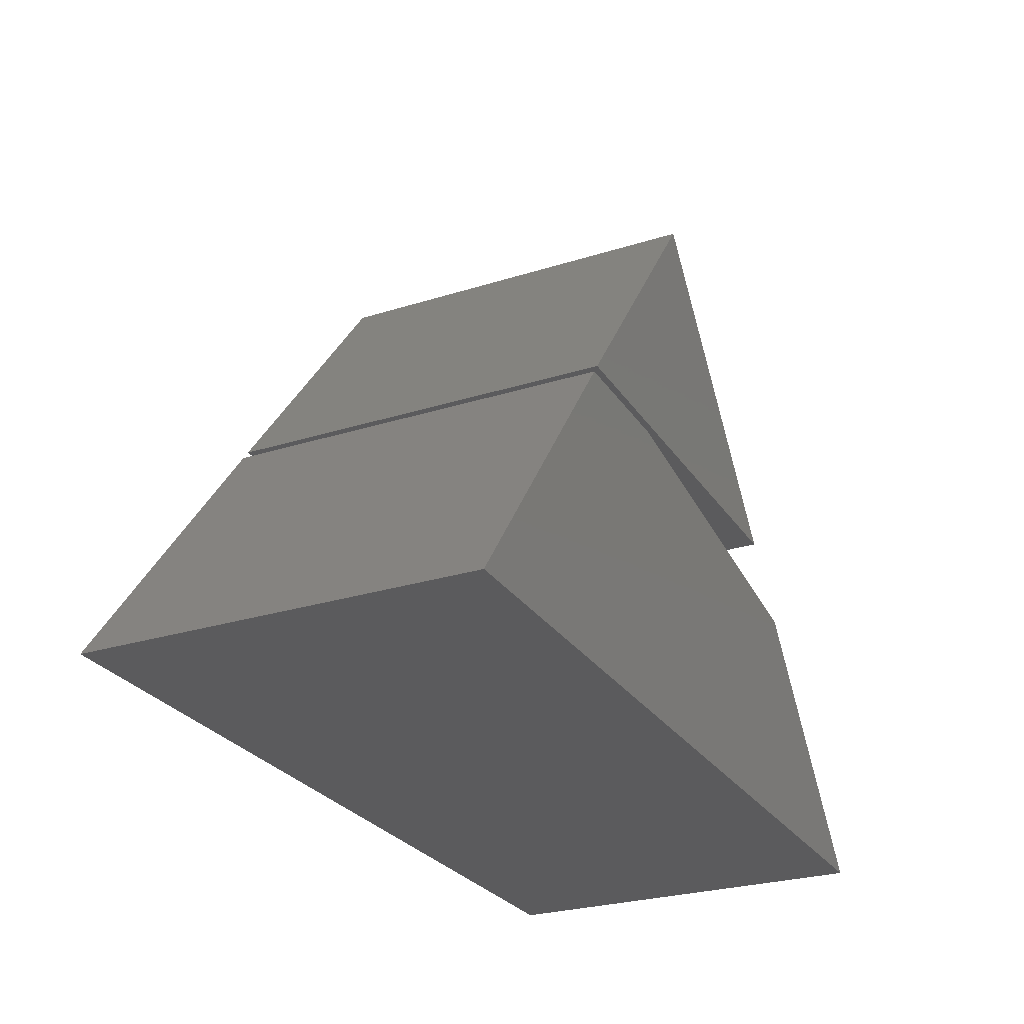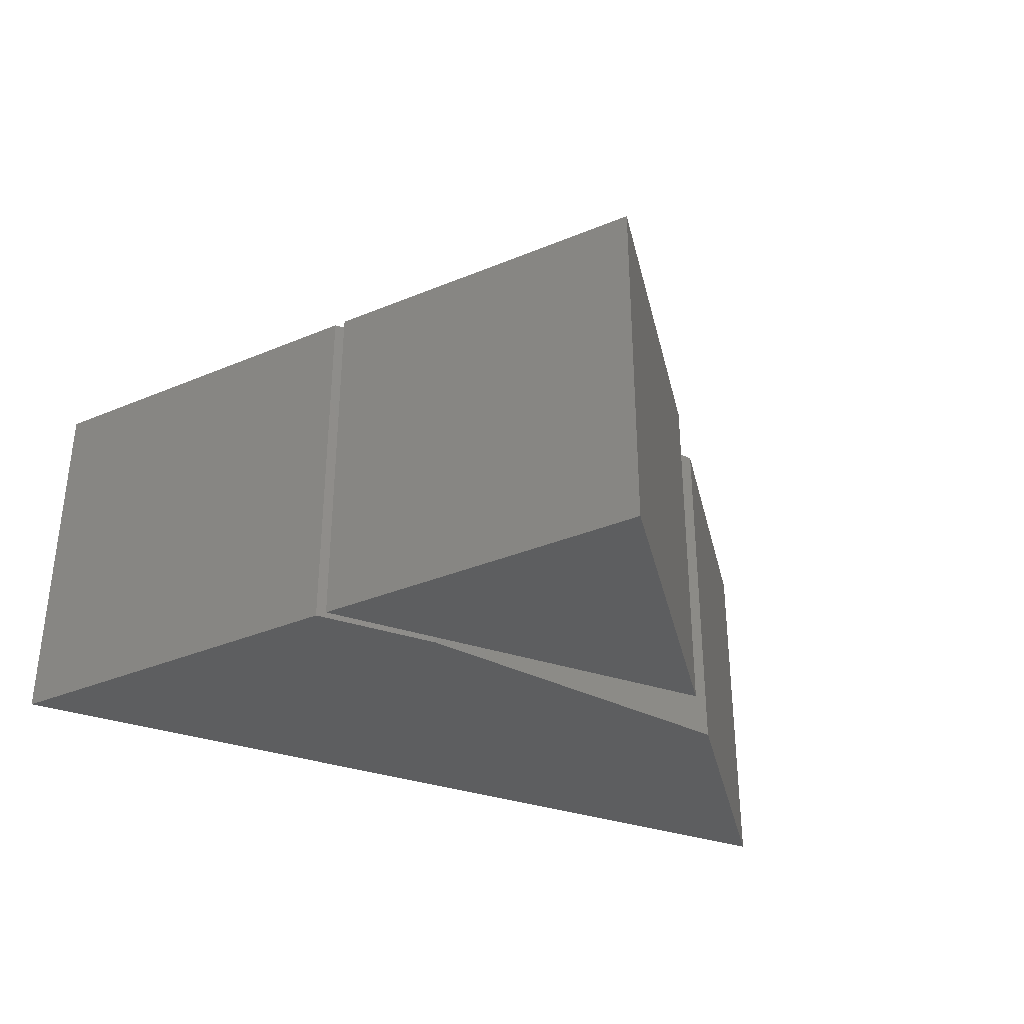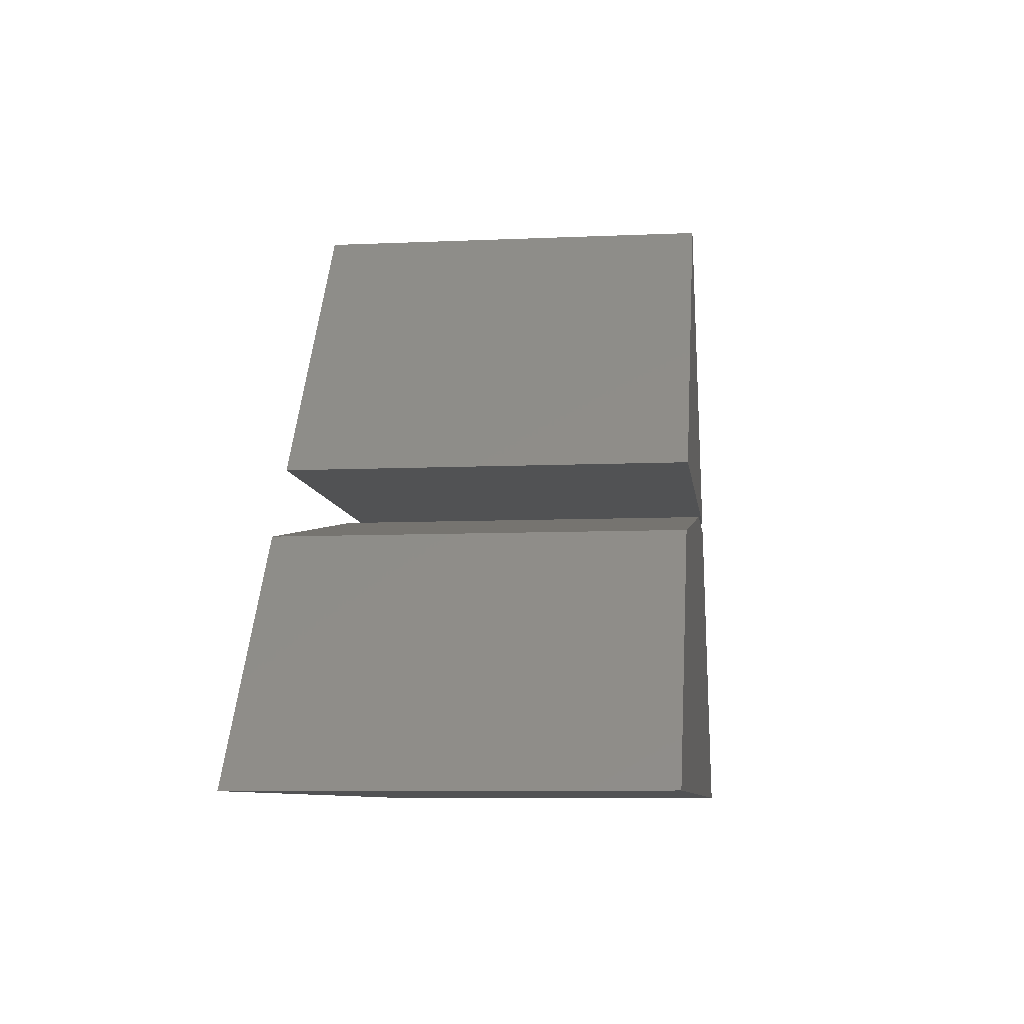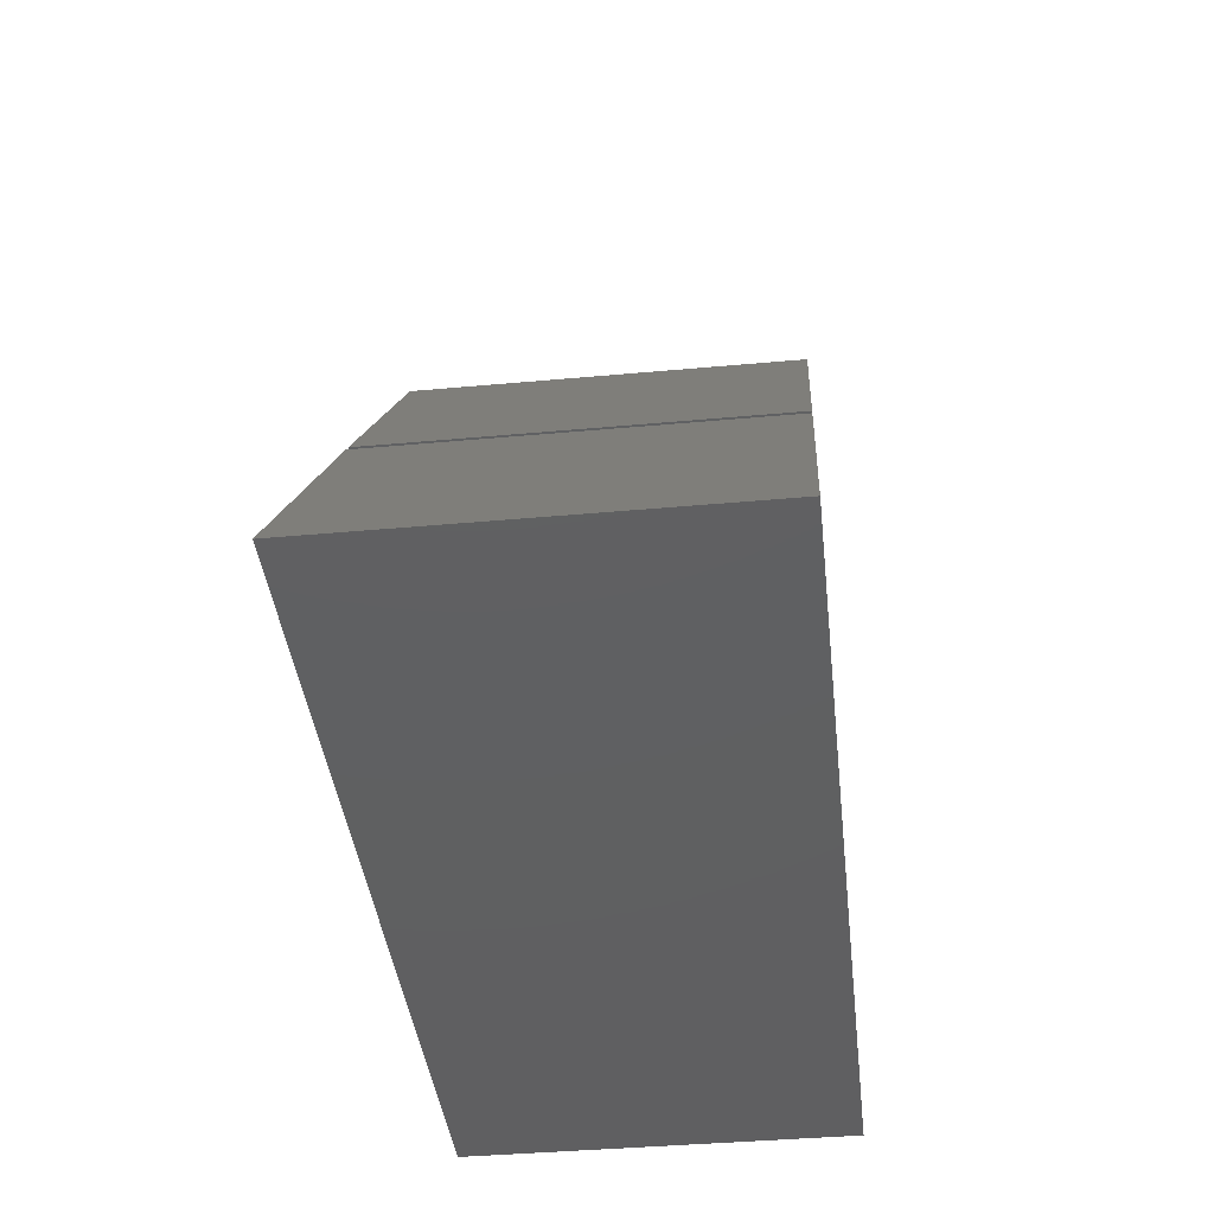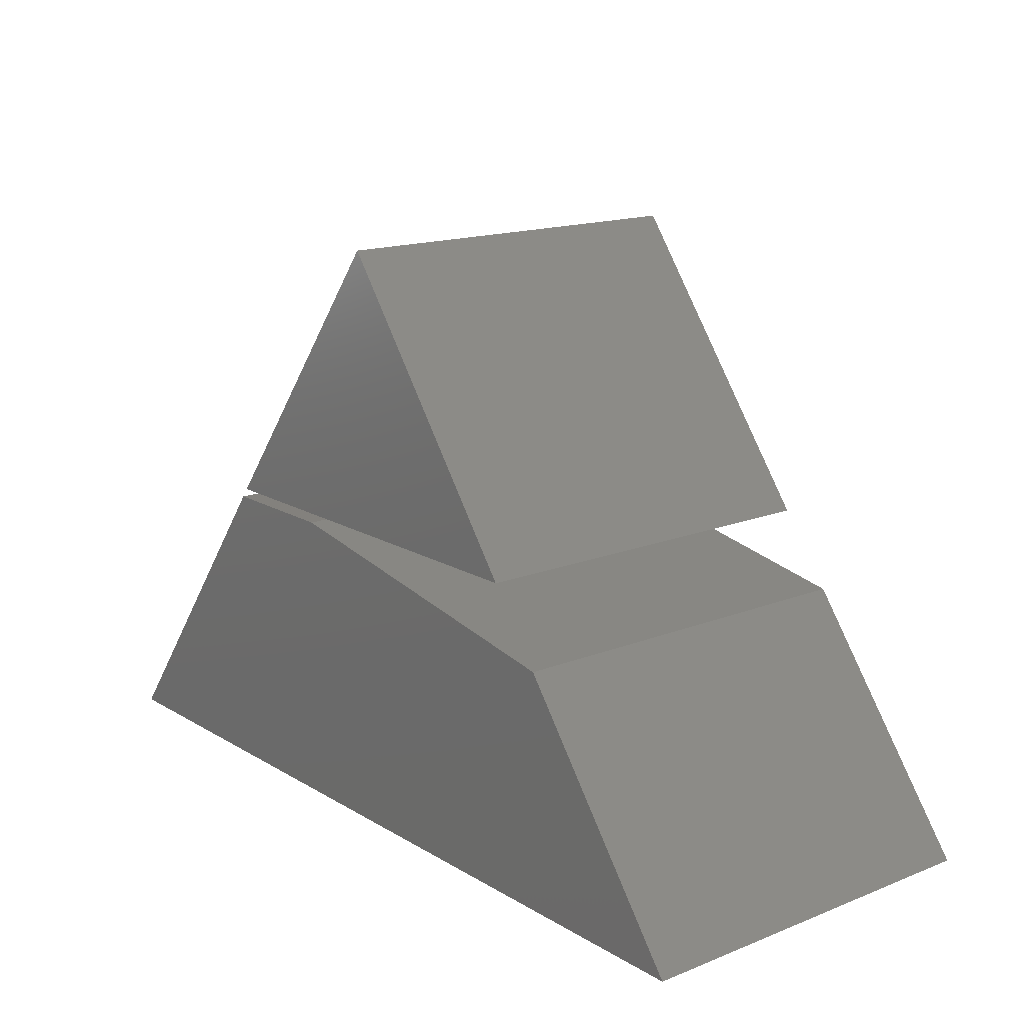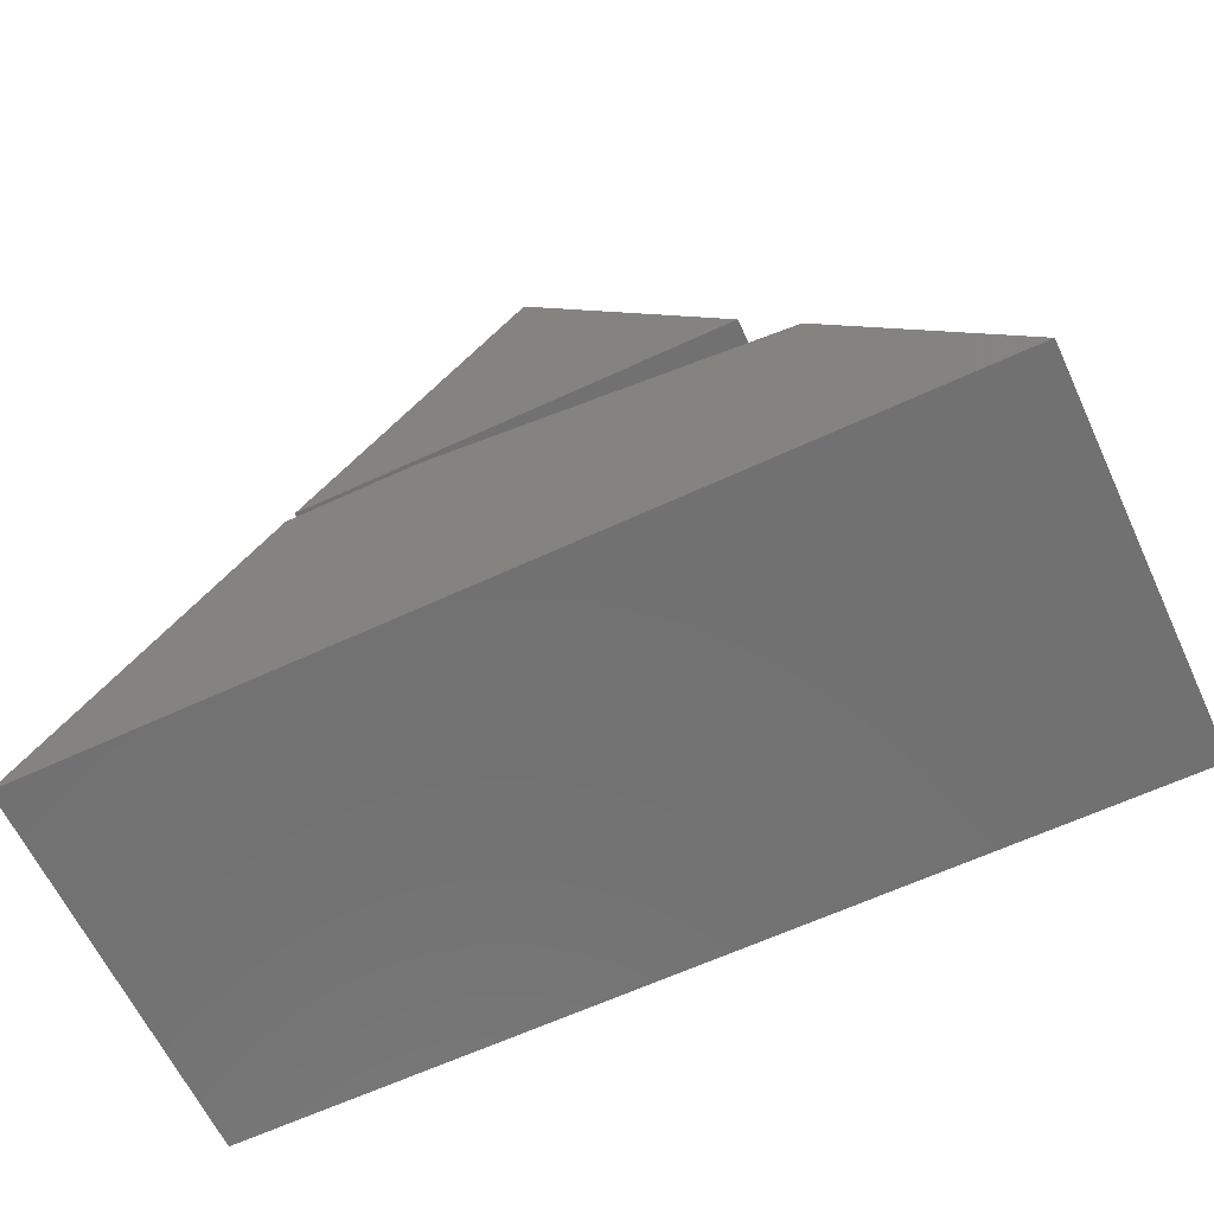
<metadata>
{"format":"stl","ext":"stl","renderer":"f3d","projection":"perspective","resolution":1024,"background":"white","views":[{"elev":-26.9,"azim":-63.9,"up":"+Z"},{"elev":-35.0,"azim":-23.8,"up":"+Y"},{"elev":-8.2,"azim":97.0,"up":"+Z"},{"elev":-40.3,"azim":-83.6,"up":"+Z"},{"elev":15.9,"azim":50.7,"up":"+Z"},{"elev":-63.4,"azim":25.1,"up":"+Z"}]}
</metadata>
<code>
# stl→obj: 16 verts, 24 faces
v 0.2656 -0.07812 0.01562
v 0.3516 -0.07812 0.01562
v 0.309 -0.07812 0.07262
v 0.309 5.969e-18 0.07262
v 0.3516 4.77e-18 0.01562
v 0.2656 0 0.01562
v 0.3984 -0.07812 -0.04688
v 0.3624 -0.07812 0.001151
v 0.2188 -0.07812 -0.04688
v 0.2905 -0.07812 0.01365
v 0.2641 -0.07812 0.01365
v 0.2641 6.3e-18 0.01365
v 0.2905 7.765e-18 0.01365
v 0.2188 0 -0.04688
v 0.3624 1.097e-17 0.001151
v 0.3984 9.975e-18 -0.04688
f 1 2 3
f 4 5 6
f 4 6 3
f 3 6 1
f 5 4 2
f 2 4 3
f 1 6 2
f 2 6 5
f 7 8 9
f 9 8 10
f 9 10 11
f 12 13 14
f 14 13 15
f 14 15 16
f 10 13 11
f 11 13 12
f 16 15 7
f 7 15 8
f 8 15 10
f 10 15 13
f 12 14 11
f 11 14 9
f 9 14 7
f 7 14 16

</code>
